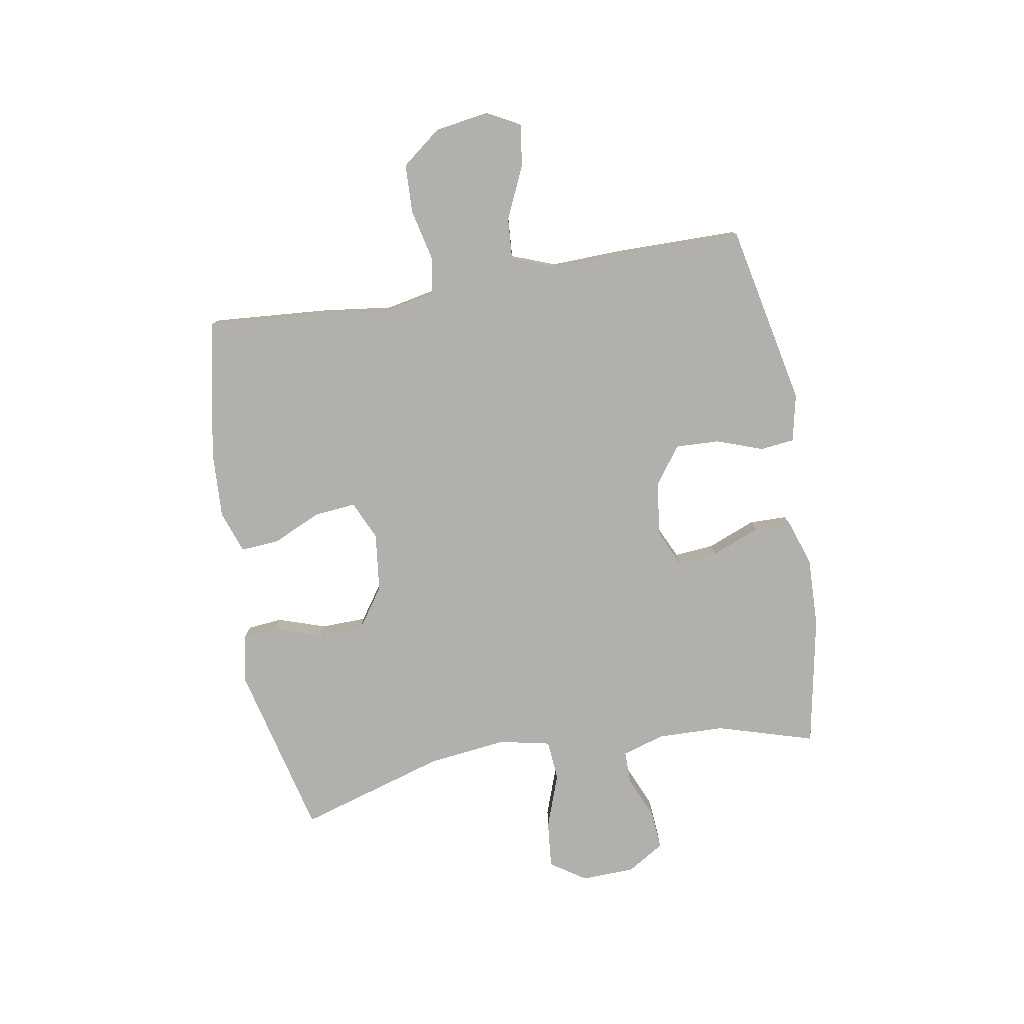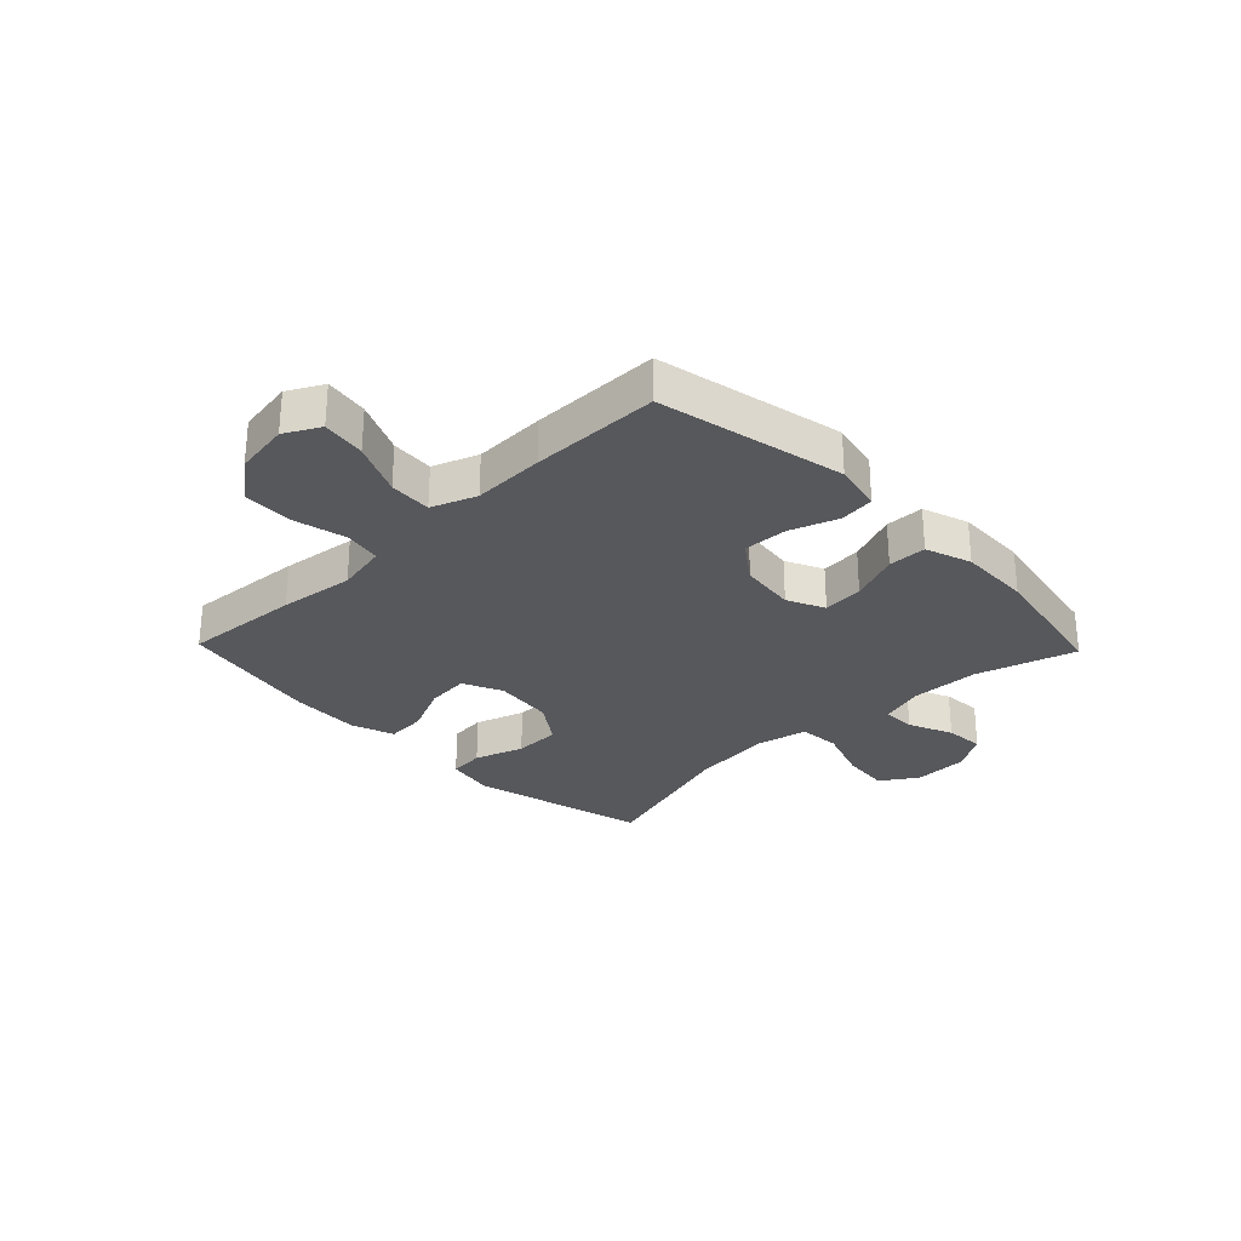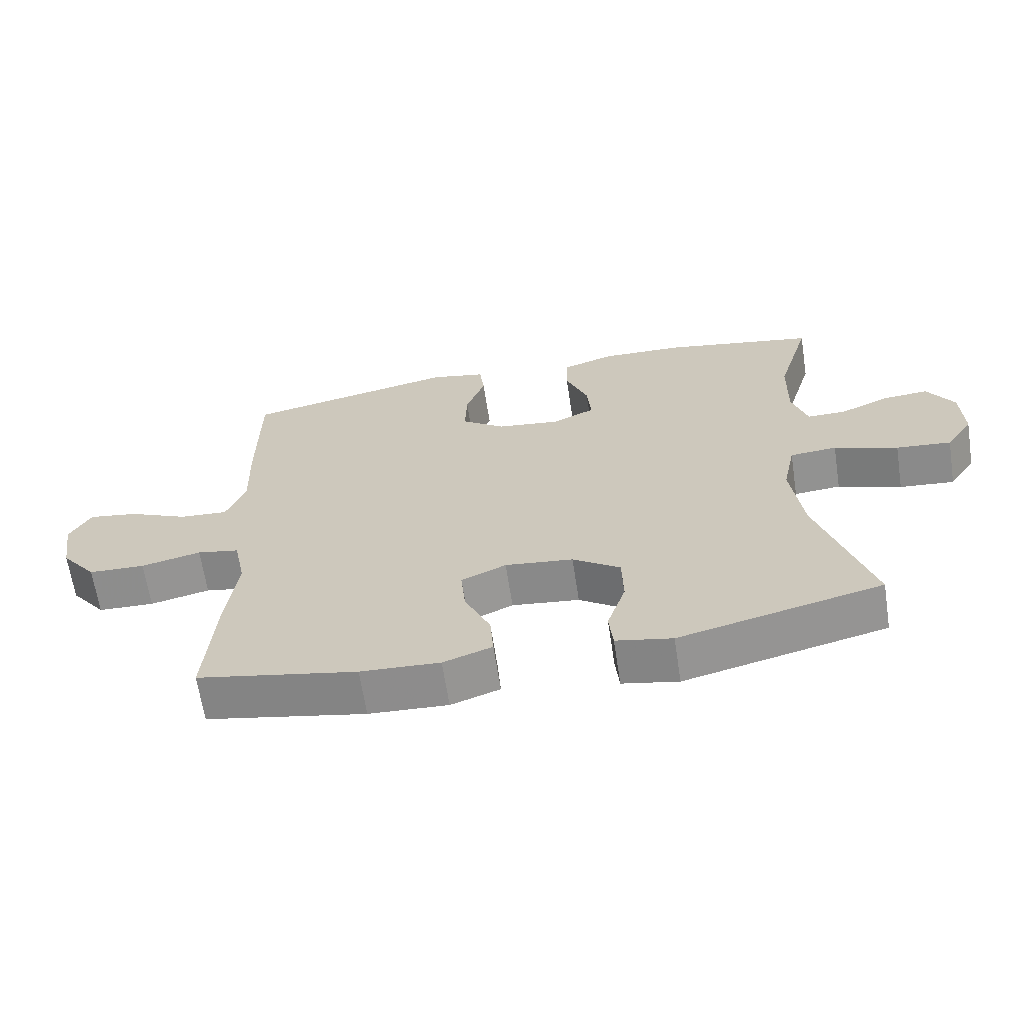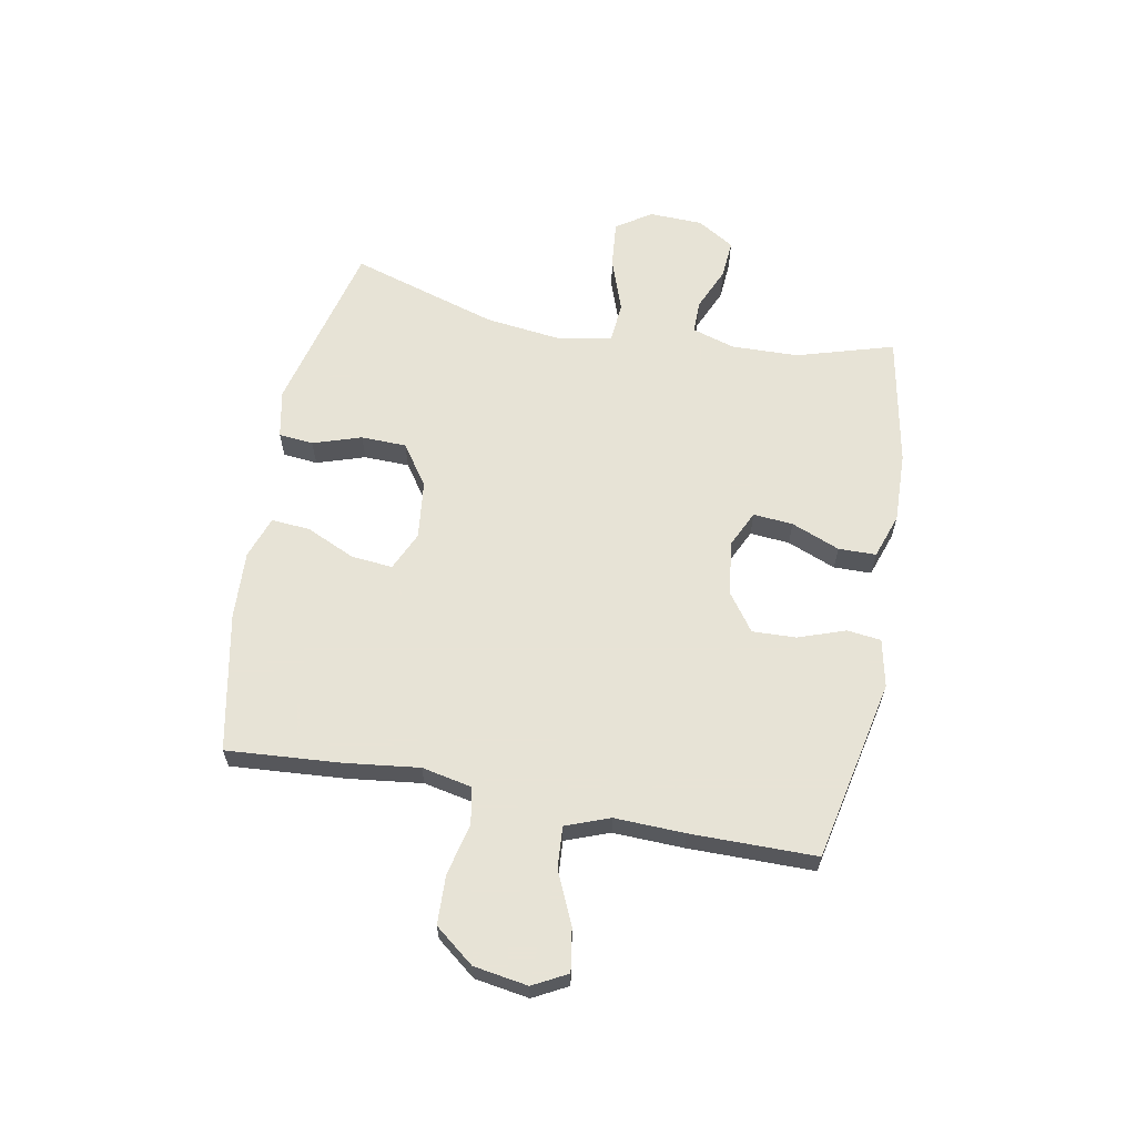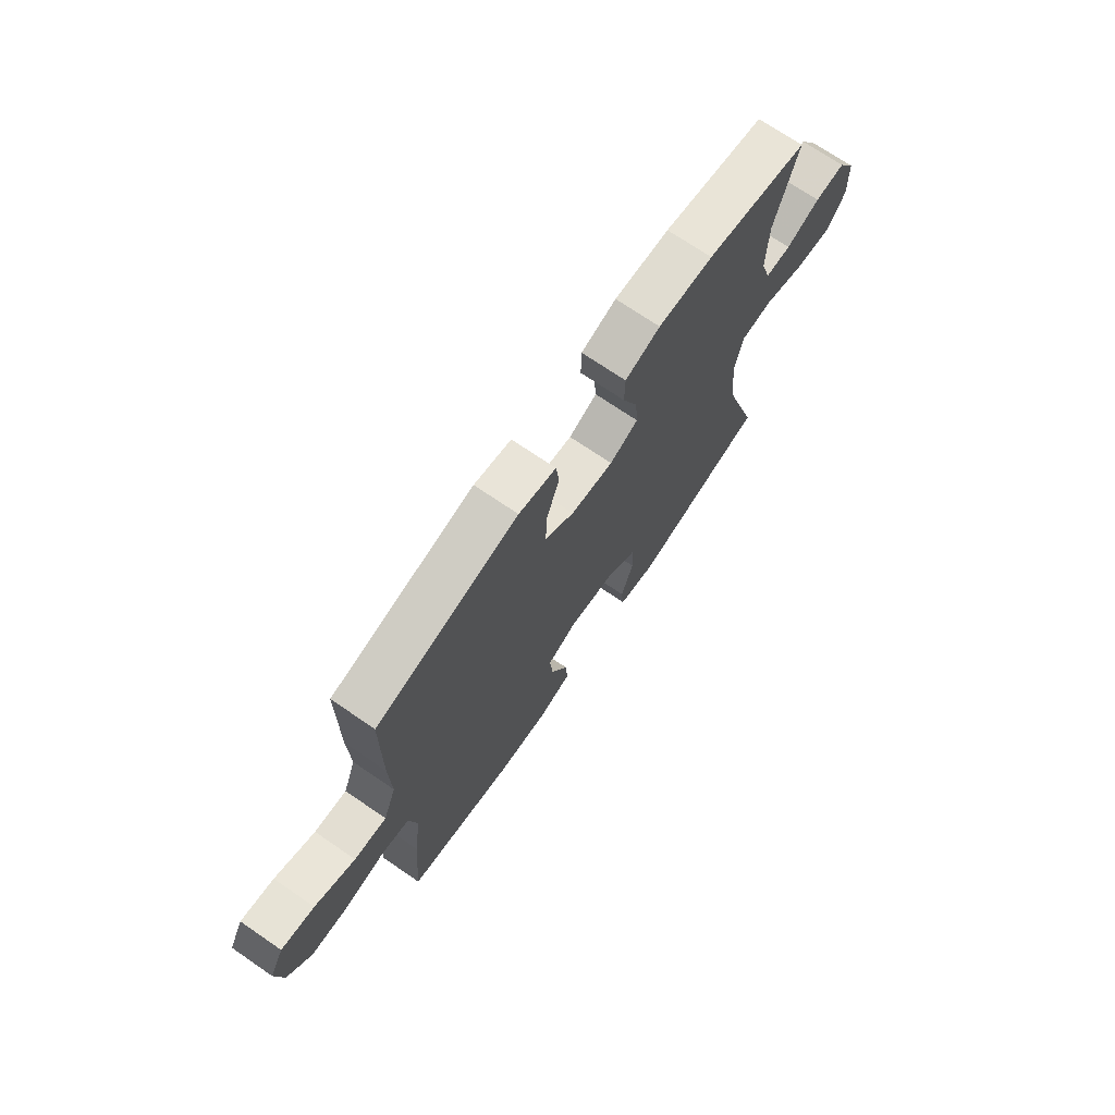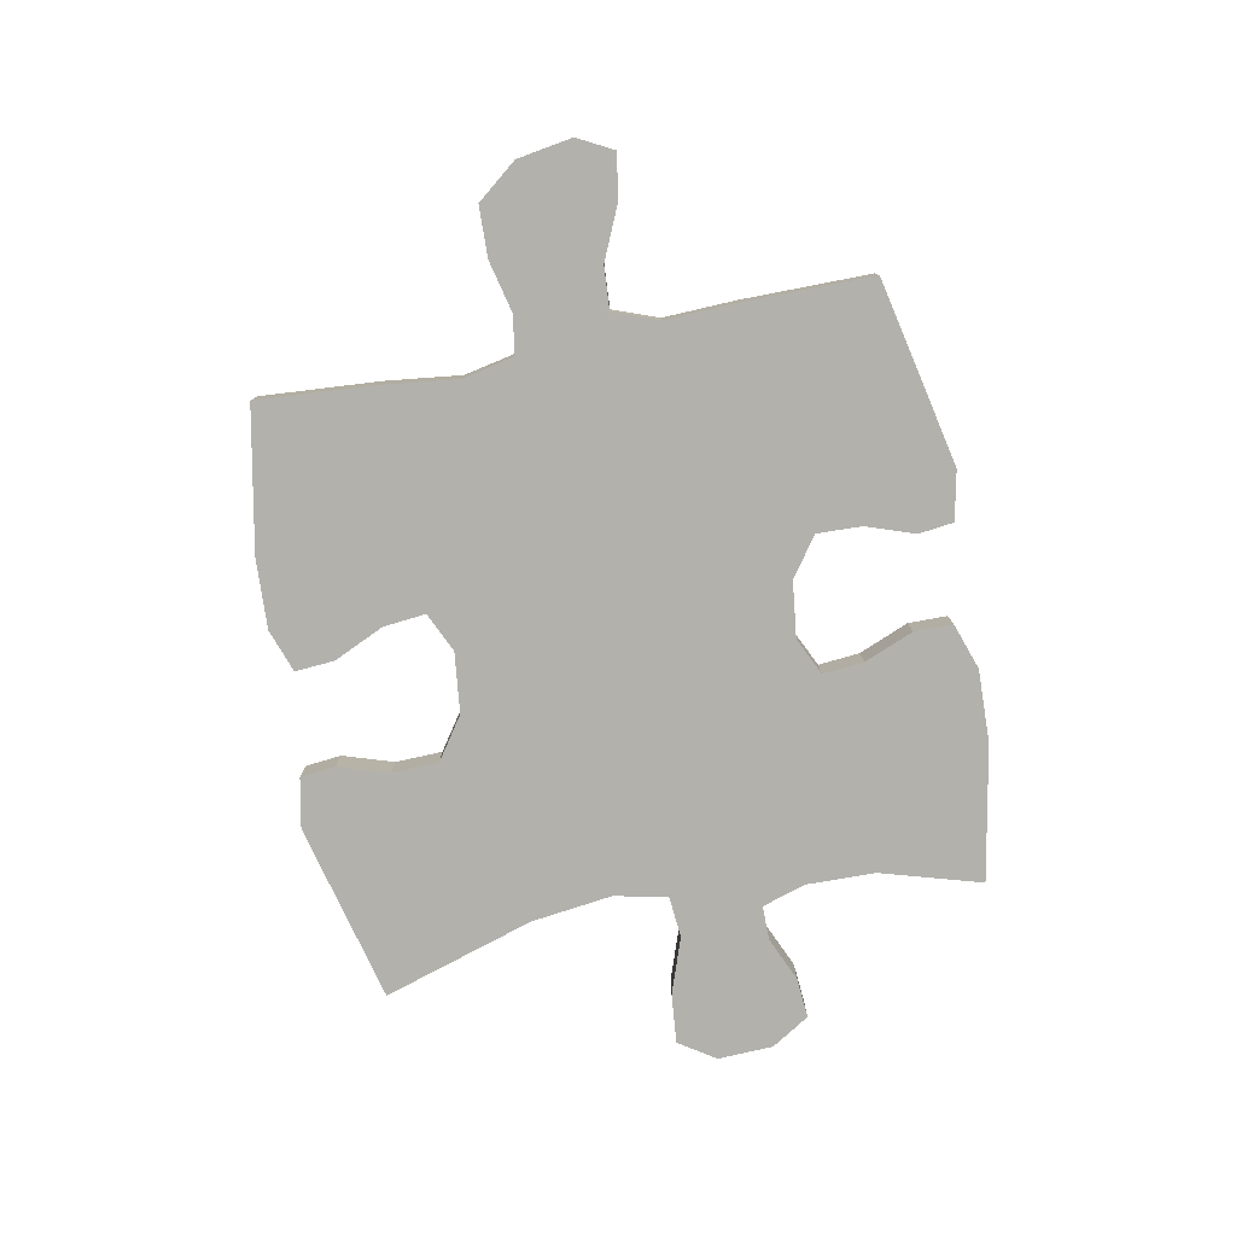
<metadata>
{"format":"obj","ext":"obj","renderer":"f3d","projection":"perspective","resolution":1024,"background":"white","views":[{"elev":-78.6,"azim":-80.3,"up":"+Y"},{"elev":-28.4,"azim":-46.0,"up":"+Y"},{"elev":-65.1,"azim":8.7,"up":"+Z"},{"elev":62.6,"azim":-79.3,"up":"+Y"},{"elev":71.4,"azim":-55.6,"up":"+Z"},{"elev":-78.9,"azim":-78.8,"up":"+Y"}]}
</metadata>
<code>
v -0.5 0.07 -0.5
v -0.485 0.07 -0.298
v -0.469 0.07 -0.169
v -0.487 0.07 -0.081
v -0.551 0.07 -0.069
v -0.642 0.07 -0.09
v -0.728 0.07 -0.087
v -0.782 0.07 -0.018
v -0.797 0.07 0.077
v -0.765 0.07 0.137
v -0.69 0.07 0.125
v -0.599 0.07 0.084
v -0.526 0.07 0.079
v -0.497 0.07 0.156
v -0.501 0.07 0.279
v -0.5 0.07 0.5
v -0.18 0.07 0.567
v -0.096 0.07 0.549
v -0.089 0.07 0.489
v -0.118 0.07 0.407
v -0.121 0.07 0.33
v -0.055 0.07 0.282
v 0.041 0.07 0.27
v 0.105 0.07 0.3
v 0.099 0.07 0.37
v 0.065 0.07 0.455
v 0.066 0.07 0.521
v 0.145 0.07 0.548
v 0.269 0.07 0.544
v 0.5 0.07 0.5
v 0.449 0.07 0.329
v 0.446 0.07 0.211
v 0.469 0.07 0.136
v 0.527 0.07 0.136
v 0.603 0.07 0.169
v 0.671 0.07 0.174
v 0.711 0.07 0.109
v 0.714 0.07 0.015
v 0.673 0.07 -0.047
v 0.59 0.07 -0.039
v 0.494 0.07 -0.005
v 0.423 0.07 -0.011
v 0.404 0.07 -0.102
v 0.421 0.07 -0.241
v 0.5 0.07 -0.5
v 0.194 0.07 -0.575
v 0.109 0.07 -0.558
v 0.103 0.07 -0.497
v 0.131 0.07 -0.412
v 0.129 0.07 -0.332
v 0.057 0.07 -0.282
v -0.046 0.07 -0.27
v -0.114 0.07 -0.301
v -0.107 0.07 -0.374
v -0.068 0.07 -0.46
v -0.063 0.07 -0.528
v -0.137 0.07 -0.554
v -0.257 0.07 -0.548
v -0.5 0 -0.5
v -0.485 0 -0.298
v -0.469 0 -0.169
v -0.487 0 -0.081
v -0.551 0 -0.069
v -0.642 0 -0.09
v -0.728 0 -0.087
v -0.782 0 -0.018
v -0.797 0 0.077
v -0.765 0 0.137
v -0.69 0 0.125
v -0.599 0 0.084
v -0.526 0 0.079
v -0.497 0 0.156
v -0.501 0 0.279
v -0.5 0 0.5
v -0.18 0 0.567
v -0.096 0 0.549
v -0.089 0 0.489
v -0.118 0 0.407
v -0.121 0 0.33
v -0.055 0 0.282
v 0.041 0 0.27
v 0.105 0 0.3
v 0.099 0 0.37
v 0.065 0 0.455
v 0.066 0 0.521
v 0.145 0 0.548
v 0.269 0 0.544
v 0.5 0 0.5
v 0.449 0 0.329
v 0.446 0 0.211
v 0.469 0 0.136
v 0.527 0 0.136
v 0.603 0 0.169
v 0.671 0 0.174
v 0.711 0 0.109
v 0.714 0 0.015
v 0.673 0 -0.047
v 0.59 0 -0.039
v 0.494 0 -0.005
v 0.423 0 -0.011
v 0.404 0 -0.102
v 0.421 0 -0.241
v 0.5 0 -0.5
v 0.194 0 -0.575
v 0.109 0 -0.558
v 0.103 0 -0.497
v 0.131 0 -0.412
v 0.129 0 -0.332
v 0.057 0 -0.282
v -0.046 0 -0.27
v -0.114 0 -0.301
v -0.107 0 -0.374
v -0.068 0 -0.46
v -0.063 0 -0.528
v -0.137 0 -0.554
v -0.257 0 -0.548
f 54 55 56 57
f 53 54 57 58
f 46 47 48 49
f 44 45 46 49
f 43 44 49 50
f 42 43 50 51
f 38 39 40 41
f 38 41 42
f 37 38 42
f 34 35 36 37
f 33 34 37 42
f 32 33 42 51
f 28 29 30 31
f 25 26 27 28
f 24 25 28 31
f 23 24 31 32
f 17 18 19 20
f 17 20 21
f 14 15 16 17
f 13 14 17 21
f 9 10 11 12
f 9 12 13
f 8 9 13
f 5 6 7 8
f 4 5 8 13
f 58 1 2 3
f 53 58 3 4
f 23 32 51 52
f 22 23 52 53
f 21 22 53
f 4 13 21 53
f 115 114 113 112
f 116 115 112 111
f 107 106 105 104
f 107 104 103 102
f 108 107 102 101
f 109 108 101 100
f 99 98 97 96
f 100 99 96
f 100 96 95
f 95 94 93 92
f 100 95 92 91
f 109 100 91 90
f 89 88 87 86
f 86 85 84 83
f 89 86 83 82
f 90 89 82 81
f 78 77 76 75
f 79 78 75
f 75 74 73 72
f 79 75 72 71
f 70 69 68 67
f 71 70 67
f 71 67 66
f 66 65 64 63
f 71 66 63 62
f 61 60 59 116
f 62 61 116 111
f 110 109 90 81
f 111 110 81 80
f 111 80 79
f 111 79 71 62
f 1 59 60 2
f 2 60 61 3
f 3 61 62 4
f 4 62 63 5
f 5 63 64 6
f 6 64 65 7
f 7 65 66 8
f 8 66 67 9
f 9 67 68 10
f 10 68 69 11
f 11 69 70 12
f 12 70 71 13
f 13 71 72 14
f 14 72 73 15
f 15 73 74 16
f 16 74 75 17
f 17 75 76 18
f 18 76 77 19
f 19 77 78 20
f 20 78 79 21
f 21 79 80 22
f 22 80 81 23
f 23 81 82 24
f 24 82 83 25
f 25 83 84 26
f 26 84 85 27
f 27 85 86 28
f 28 86 87 29
f 29 87 88 30
f 30 88 89 31
f 31 89 90 32
f 32 90 91 33
f 33 91 92 34
f 34 92 93 35
f 35 93 94 36
f 36 94 95 37
f 37 95 96 38
f 38 96 97 39
f 39 97 98 40
f 40 98 99 41
f 41 99 100 42
f 42 100 101 43
f 43 101 102 44
f 44 102 103 45
f 45 103 104 46
f 46 104 105 47
f 47 105 106 48
f 48 106 107 49
f 49 107 108 50
f 50 108 109 51
f 51 109 110 52
f 52 110 111 53
f 53 111 112 54
f 54 112 113 55
f 55 113 114 56
f 56 114 115 57
f 57 115 116 58
f 58 116 59 1

</code>
